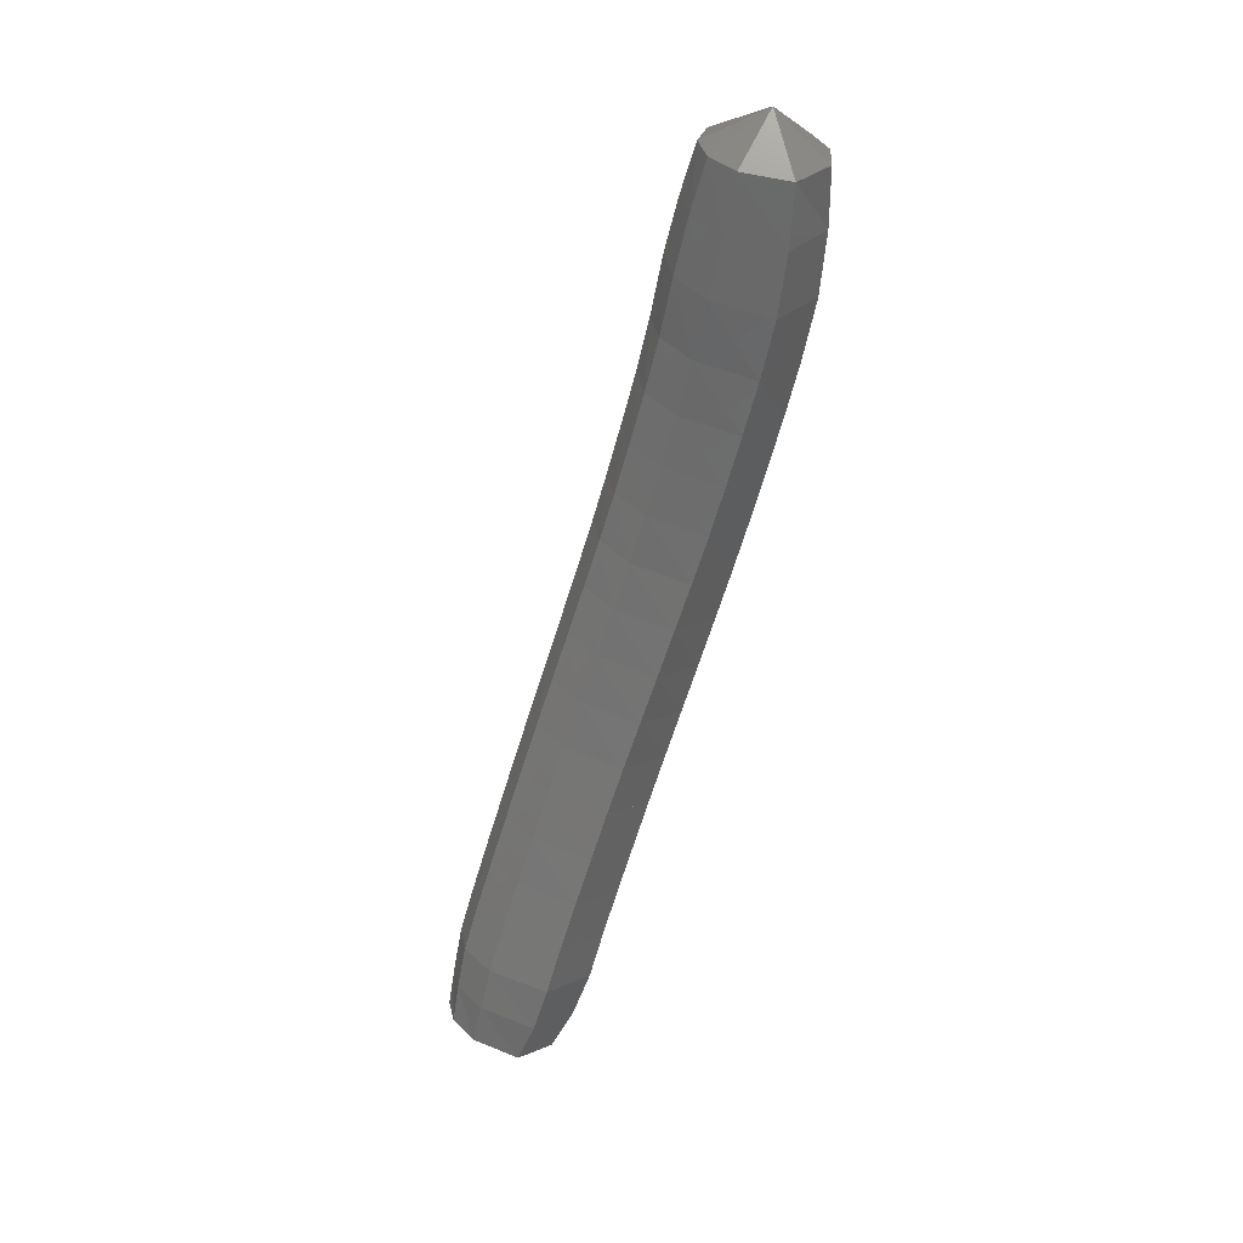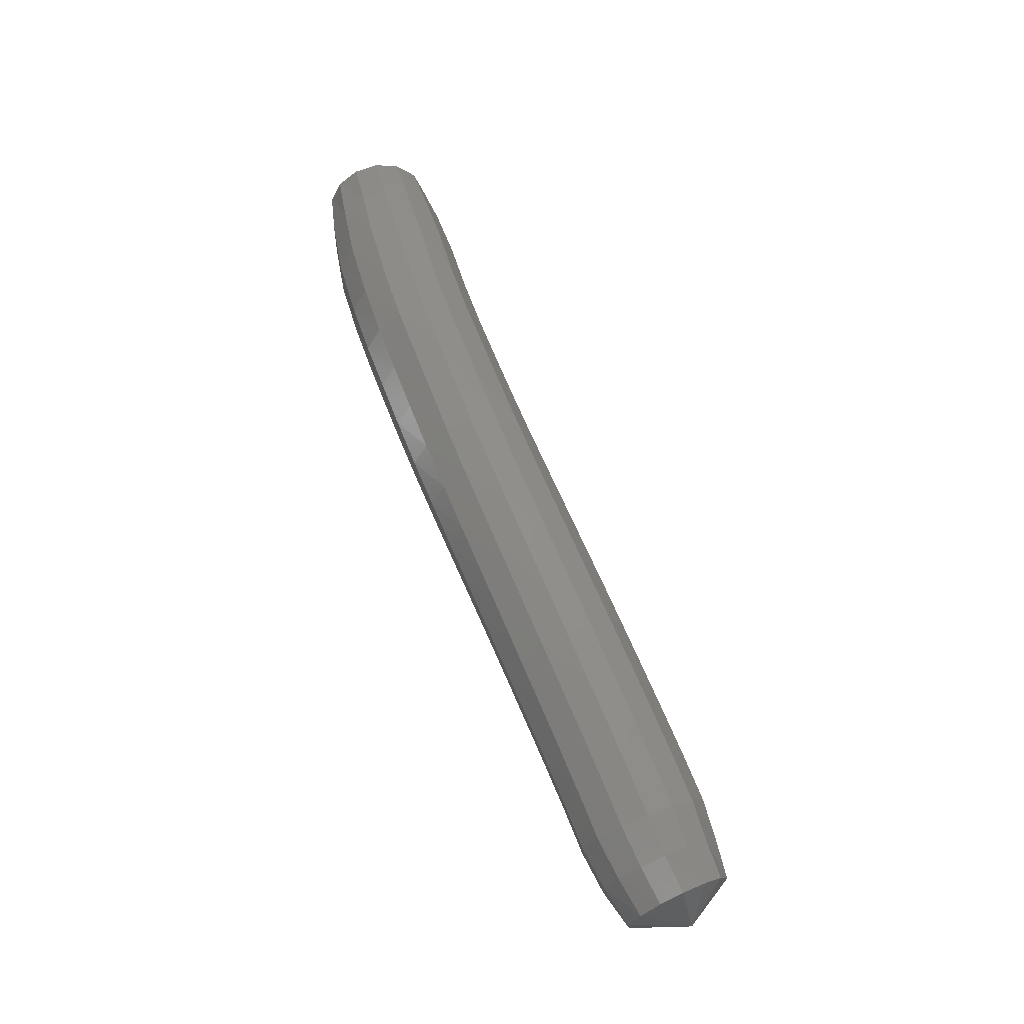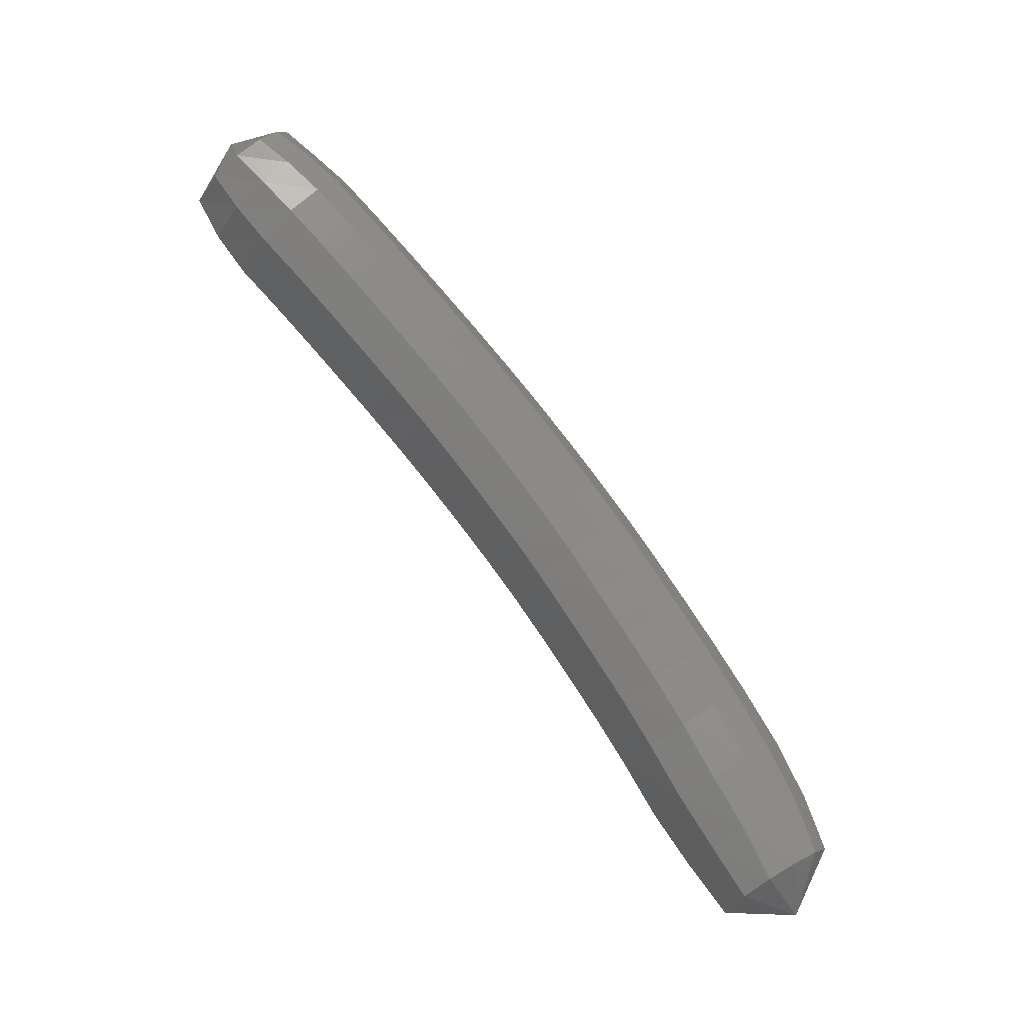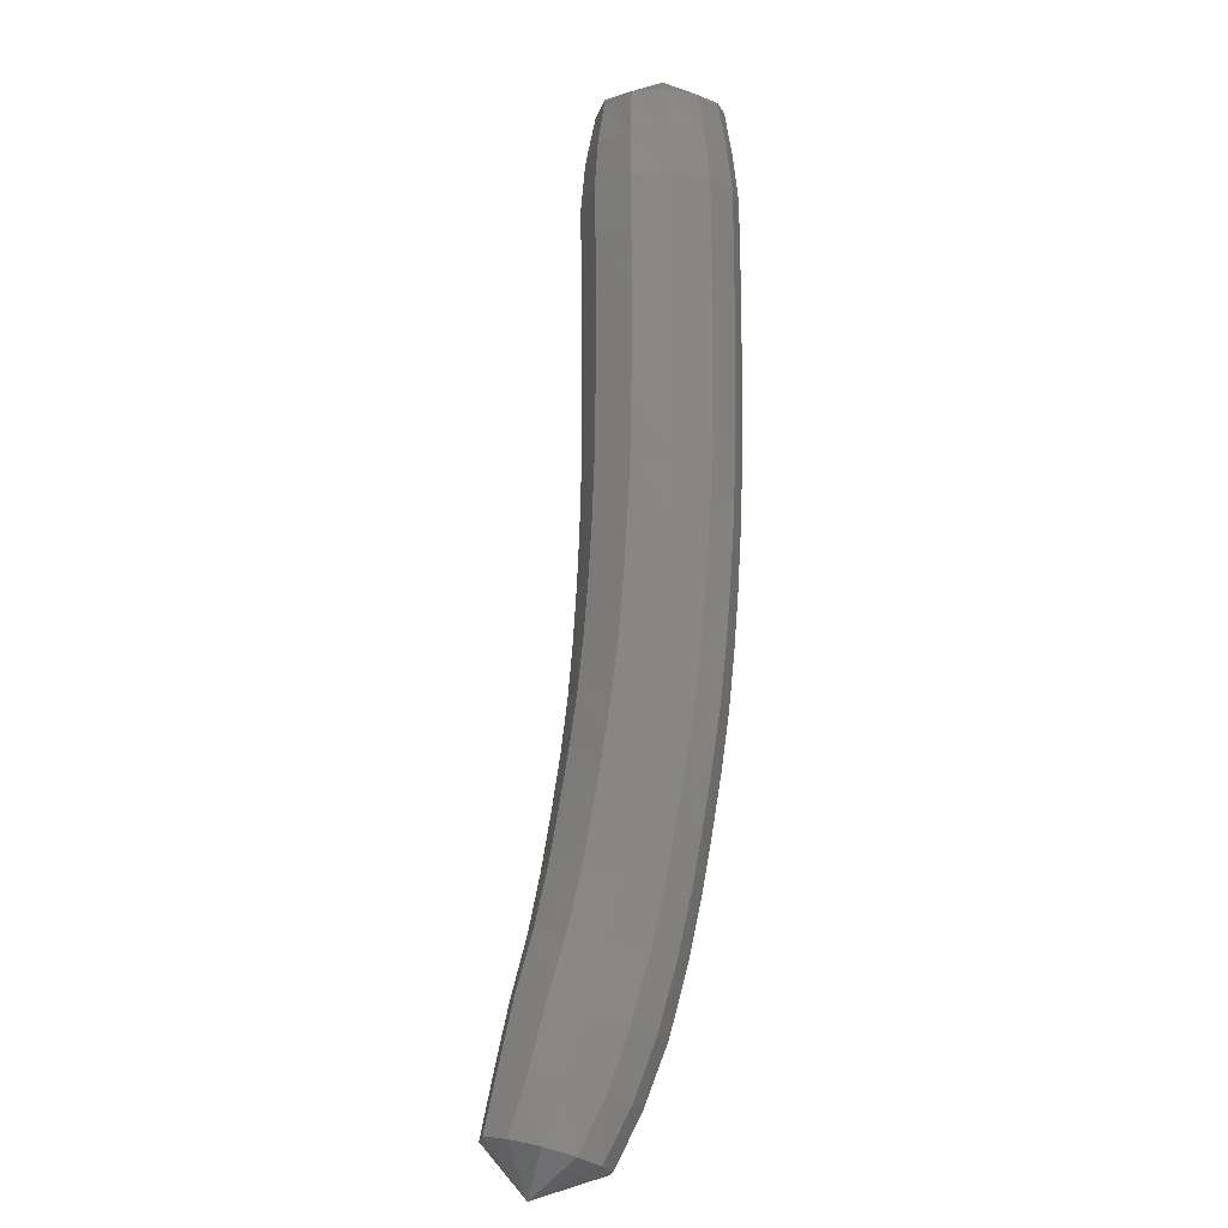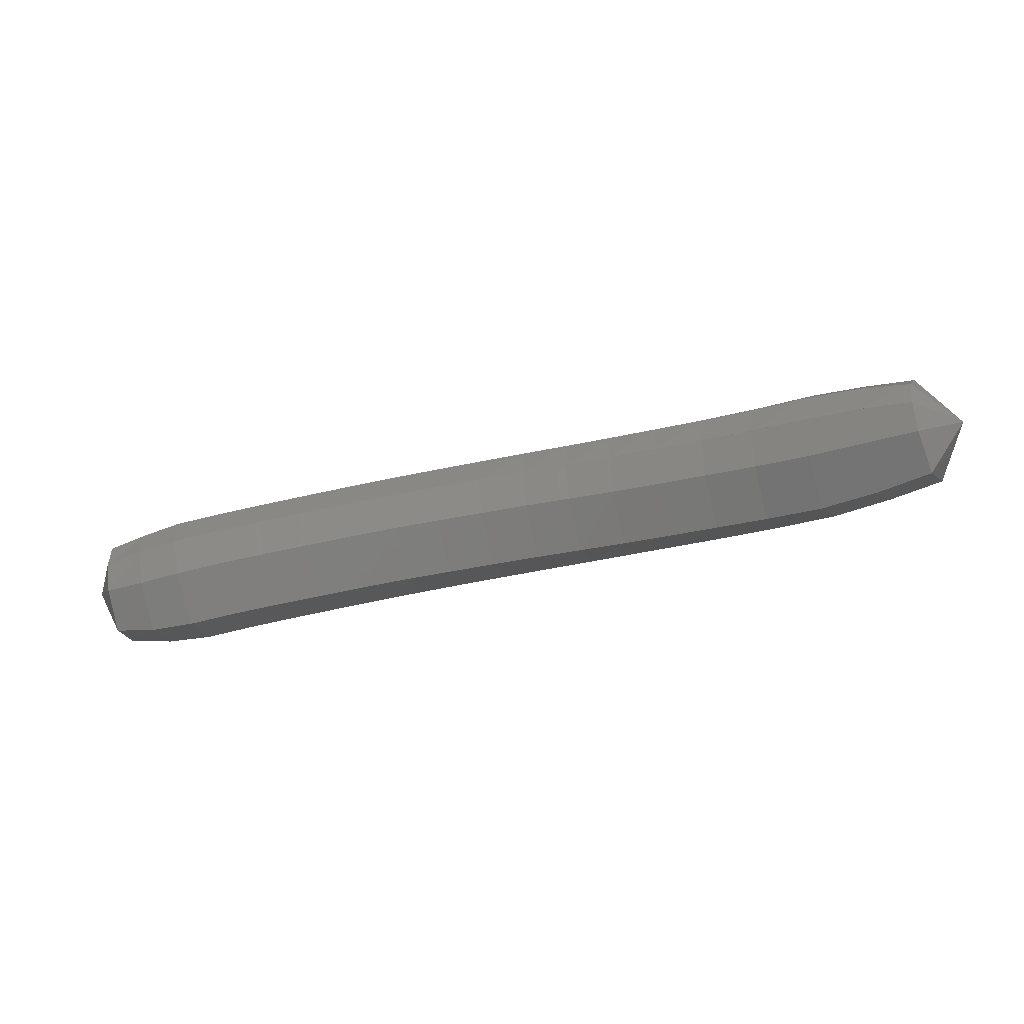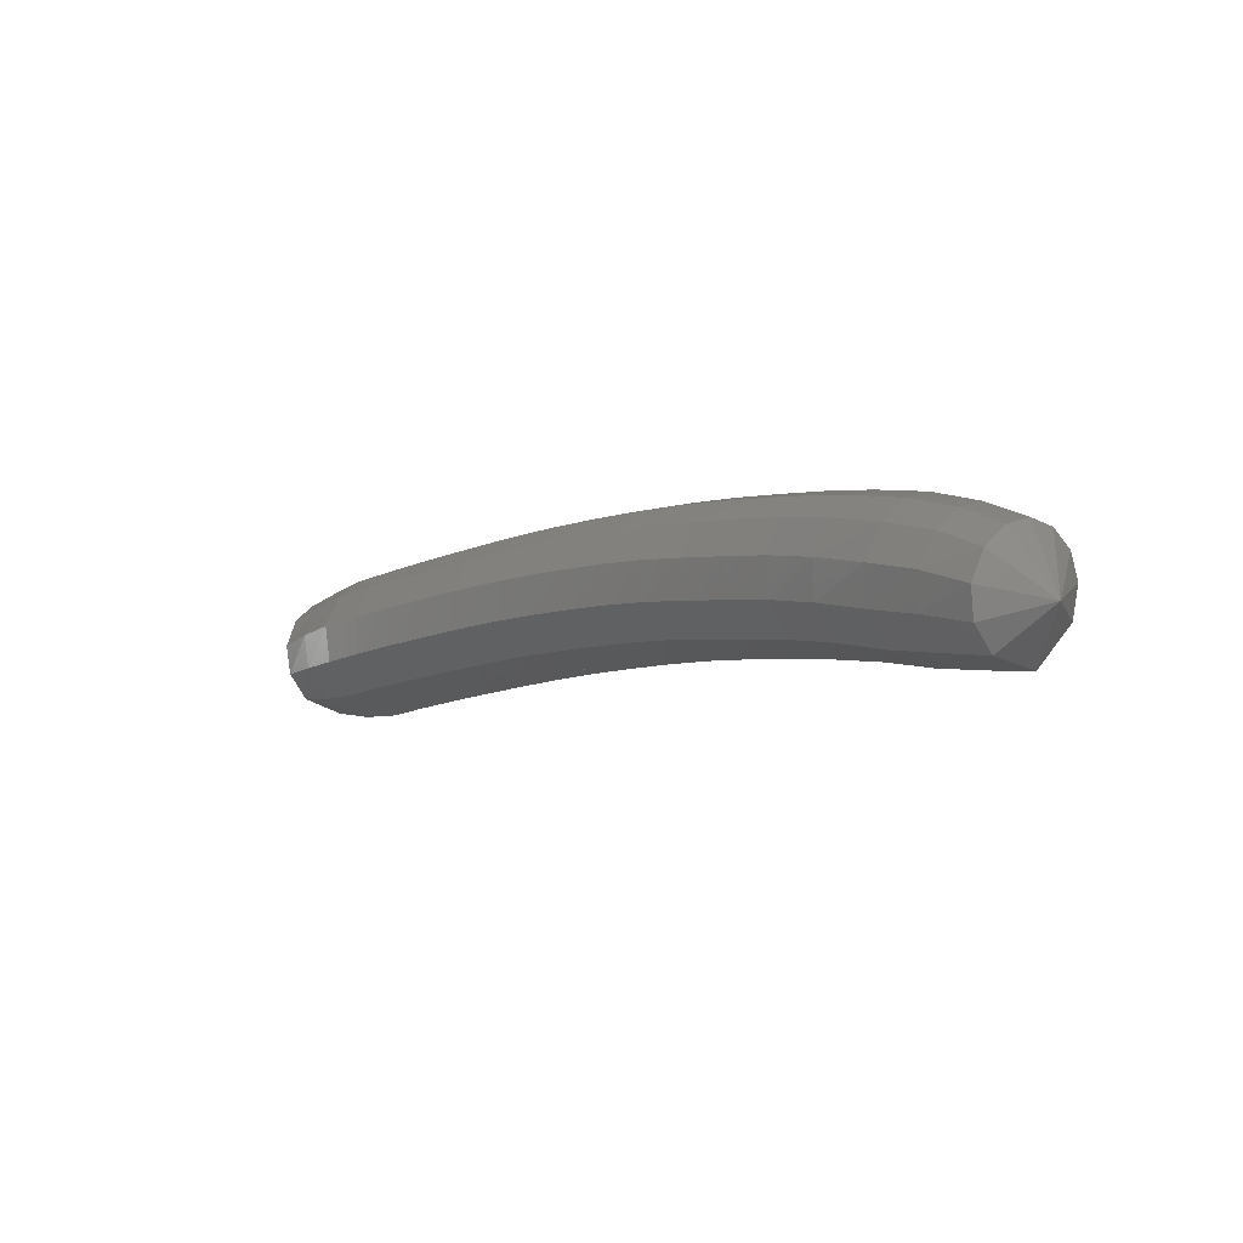
<metadata>
{"format":"stl","ext":"stl","renderer":"f3d","projection":"perspective","resolution":1024,"background":"white","views":[{"elev":-68.6,"azim":-80.8,"up":"+Z"},{"elev":70.9,"azim":93.1,"up":"+Z"},{"elev":50.6,"azim":-137.6,"up":"+Y"},{"elev":53.3,"azim":-90.4,"up":"+Y"},{"elev":-68.2,"azim":-140.9,"up":"+Z"},{"elev":-13.8,"azim":-108.4,"up":"+Z"}]}
</metadata>
<code>
# stl→obj: 211 verts, 440 faces
v -42.14 51.03 343.5
v -42.21 50.84 343.2
v -42.13 50.67 343.4
v -42.43 50.71 343.1
v -42.33 50.5 343.4
v -42.67 50.59 343.1
v -42.56 50.37 343.4
v -42.93 50.47 343.1
v -42.82 50.25 343.4
v -43.19 50.34 343.1
v -43.08 50.12 343.4
v -43.45 50.21 343.1
v -43.35 49.99 343.4
v -43.72 50.07 343.1
v -43.61 49.85 343.4
v -43.98 49.94 343.1
v -43.88 49.72 343.4
v -44.24 49.81 343.1
v -44.14 49.59 343.4
v -44.5 49.67 343.1
v -44.41 49.45 343.4
v -44.75 49.54 343
v -44.68 49.32 343.4
v -45.01 49.41 343
v -44.94 49.19 343.3
v -45.27 49.28 343
v -45.22 49.06 343.3
v -45.54 49.16 342.9
v -45.5 48.93 343.2
v -45.81 49.04 342.9
v -45.78 48.81 343.2
v -46.1 48.91 342.8
v -46.08 48.68 343.1
v -46.42 48.79 342.7
v -46.42 48.56 343
v -46.76 48.69 342.6
v -46.77 48.47 342.9
v -47.09 48.62 342.6
v -47.1 48.42 342.8
v -47.42 48.66 342.8
v -42.13 50.65 343.6
v -42.33 50.5 343.6
v -42.56 50.36 343.6
v -42.81 50.24 343.6
v -43.08 50.11 343.6
v -43.35 49.98 343.6
v -43.62 49.85 343.6
v -43.88 49.71 343.6
v -44.15 49.58 343.6
v -44.42 49.45 343.6
v -44.69 49.31 343.6
v -44.97 49.18 343.6
v -45.25 49.05 343.5
v -45.53 48.93 343.5
v -45.82 48.8 343.4
v -46.13 48.68 343.4
v -46.48 48.55 343.3
v -46.83 48.47 343.1
v -47.14 48.41 343
v -42.16 50.71 343.7
v -42.37 50.57 343.8
v -42.59 50.44 343.8
v -42.85 50.32 343.8
v -43.12 50.19 343.8
v -43.39 50.06 343.8
v -43.66 49.93 343.8
v -43.93 49.79 343.8
v -44.2 49.66 343.8
v -44.47 49.53 343.8
v -44.75 49.39 343.7
v -45.03 49.26 343.7
v -45.32 49.13 343.7
v -45.6 49.01 343.6
v -45.88 48.89 343.6
v -46.2 48.76 343.5
v -46.56 48.64 343.4
v -46.9 48.55 343.3
v -47.2 48.47 343.1
v -42.22 50.82 343.8
v -42.43 50.7 343.9
v -42.65 50.58 343.9
v -42.91 50.45 343.9
v -43.18 50.32 343.9
v -43.45 50.19 343.9
v -43.72 50.06 343.9
v -44 49.92 343.9
v -44.27 49.79 343.9
v -44.55 49.66 343.9
v -44.82 49.52 343.8
v -45.1 49.39 343.8
v -45.39 49.27 343.8
v -45.68 49.14 343.7
v -45.96 49.02 343.7
v -46.28 48.9 343.6
v -46.64 48.77 343.5
v -46.97 48.68 343.4
v -47.26 48.59 343.2
v -42.29 50.95 343.9
v -42.49 50.83 343.9
v -42.72 50.72 343.9
v -42.98 50.6 343.9
v -43.25 50.47 343.9
v -43.52 50.34 343.9
v -43.8 50.2 343.9
v -44.07 50.07 343.9
v -44.34 49.94 343.9
v -44.62 49.8 343.9
v -44.9 49.67 343.9
v -45.18 49.54 343.8
v -45.46 49.41 343.8
v -45.75 49.29 343.7
v -46.03 49.17 343.7
v -46.35 49.05 343.6
v -46.7 48.93 343.5
v -47.03 48.82 343.4
v -47.3 48.73 343.2
v -42.36 51.07 343.8
v -42.56 50.97 343.9
v -42.79 50.87 343.9
v -43.05 50.74 343.9
v -43.32 50.61 343.9
v -43.6 50.48 343.9
v -43.87 50.35 343.9
v -44.14 50.21 343.9
v -44.41 50.08 343.9
v -44.69 49.95 343.8
v -44.96 49.81 343.8
v -45.24 49.68 343.8
v -45.52 49.56 343.7
v -45.8 49.44 343.7
v -46.09 49.31 343.6
v -46.4 49.19 343.6
v -46.75 49.07 343.5
v -47.06 48.96 343.3
v -47.33 48.87 343.2
v -42.41 51.18 343.7
v -42.62 51.09 343.7
v -42.85 51 343.8
v -43.11 50.87 343.8
v -43.38 50.74 343.8
v -43.66 50.61 343.8
v -43.93 50.47 343.8
v -44.2 50.34 343.8
v -44.47 50.21 343.7
v -44.74 50.07 343.7
v -45.01 49.94 343.7
v -45.29 49.81 343.7
v -45.56 49.69 343.6
v -45.84 49.57 343.6
v -46.12 49.45 343.5
v -46.43 49.32 343.4
v -46.76 49.21 343.3
v -47.07 49.09 343.2
v -47.33 48.98 343.1
v -42.44 51.23 343.5
v -42.65 51.16 343.6
v -42.89 51.08 343.6
v -43.15 50.95 343.6
v -43.43 50.82 343.6
v -43.7 50.69 343.6
v -43.97 50.55 343.6
v -44.23 50.42 343.6
v -44.5 50.29 343.5
v -44.77 50.15 343.5
v -45.03 50.02 343.5
v -45.3 49.89 343.5
v -45.56 49.77 343.4
v -45.84 49.65 343.4
v -46.11 49.53 343.3
v -46.41 49.41 343.2
v -46.74 49.29 343.1
v -47.04 49.17 343
v -47.31 49.04 342.9
v -42.41 51.2 343.4
v -42.64 51.13 343.4
v -42.88 51.04 343.4
v -43.14 50.92 343.4
v -43.41 50.79 343.4
v -43.68 50.65 343.4
v -43.95 50.52 343.3
v -44.21 50.39 343.3
v -44.47 50.25 343.3
v -44.74 50.12 343.3
v -45 49.99 343.3
v -45.26 49.86 343.2
v -45.51 49.74 343.2
v -45.78 49.62 343.1
v -46.06 49.49 343.1
v -46.35 49.37 343
v -46.67 49.26 342.9
v -46.97 49.14 342.8
v -47.25 49.01 342.7
v -42.35 51.09 343.2
v -42.57 51 343.2
v -42.81 50.9 343.2
v -43.07 50.78 343.2
v -43.34 50.65 343.2
v -43.61 50.51 343.2
v -43.87 50.38 343.2
v -44.14 50.24 343.2
v -44.39 50.11 343.1
v -44.65 49.98 343.1
v -44.91 49.85 343.1
v -45.17 49.72 343.1
v -45.42 49.59 343
v -45.69 49.47 343
v -45.96 49.35 342.9
v -46.25 49.23 342.9
v -46.56 49.11 342.8
v -46.87 48.99 342.7
v -47.18 48.88 342.6
f 1 1 2
f 2 1 3
f 2 3 4
f 4 3 5
f 4 5 6
f 6 5 7
f 6 7 8
f 8 7 9
f 8 9 10
f 10 9 11
f 10 11 12
f 12 11 13
f 12 13 14
f 14 13 15
f 14 15 16
f 16 15 17
f 16 17 18
f 18 17 19
f 18 19 20
f 20 19 21
f 20 21 22
f 22 21 23
f 22 23 24
f 24 23 25
f 24 25 26
f 26 25 27
f 26 27 28
f 28 27 29
f 28 29 30
f 30 29 31
f 30 31 32
f 32 31 33
f 32 33 34
f 34 33 35
f 34 35 36
f 36 35 37
f 36 37 38
f 38 37 39
f 38 39 40
f 40 39 40
f 1 1 3
f 3 1 41
f 3 41 5
f 5 41 42
f 5 42 7
f 7 42 43
f 7 43 9
f 9 43 44
f 9 44 11
f 11 44 45
f 11 45 13
f 13 45 46
f 13 46 15
f 15 46 47
f 15 47 17
f 17 47 48
f 17 48 19
f 19 48 49
f 19 49 21
f 21 49 50
f 21 50 23
f 23 50 51
f 23 51 25
f 25 51 52
f 25 52 27
f 27 52 53
f 27 53 29
f 29 53 54
f 29 54 31
f 31 54 55
f 31 55 33
f 33 55 56
f 33 56 35
f 35 56 57
f 35 57 37
f 37 57 58
f 37 58 39
f 39 58 59
f 39 59 40
f 40 59 40
f 1 1 41
f 41 1 60
f 41 60 42
f 42 60 61
f 42 61 43
f 43 61 62
f 43 62 44
f 44 62 63
f 44 63 45
f 45 63 64
f 45 64 46
f 46 64 65
f 46 65 47
f 47 65 66
f 47 66 48
f 48 66 67
f 48 67 49
f 49 67 68
f 49 68 50
f 50 68 69
f 50 69 51
f 51 69 70
f 51 70 52
f 52 70 71
f 52 71 53
f 53 71 72
f 53 72 54
f 54 72 73
f 54 73 55
f 55 73 74
f 55 74 56
f 56 74 75
f 56 75 57
f 57 75 76
f 57 76 58
f 58 76 77
f 58 77 59
f 59 77 78
f 59 78 40
f 40 78 40
f 1 1 60
f 60 1 79
f 60 79 61
f 61 79 80
f 61 80 62
f 62 80 81
f 62 81 63
f 63 81 82
f 63 82 64
f 64 82 83
f 64 83 65
f 65 83 84
f 65 84 66
f 66 84 85
f 66 85 67
f 67 85 86
f 67 86 68
f 68 86 87
f 68 87 69
f 69 87 88
f 69 88 70
f 70 88 89
f 70 89 71
f 71 89 90
f 71 90 72
f 72 90 91
f 72 91 73
f 73 91 92
f 73 92 74
f 74 92 93
f 74 93 75
f 75 93 94
f 75 94 76
f 76 94 95
f 76 95 77
f 77 95 96
f 77 96 78
f 78 96 97
f 78 97 40
f 40 97 40
f 1 1 79
f 79 1 98
f 79 98 80
f 80 98 99
f 80 99 81
f 81 99 100
f 81 100 82
f 82 100 101
f 82 101 83
f 83 101 102
f 83 102 84
f 84 102 103
f 84 103 85
f 85 103 104
f 85 104 86
f 86 104 105
f 86 105 87
f 87 105 106
f 87 106 88
f 88 106 107
f 88 107 89
f 89 107 108
f 89 108 90
f 90 108 109
f 90 109 91
f 91 109 110
f 91 110 92
f 92 110 111
f 92 111 93
f 93 111 112
f 93 112 94
f 94 112 113
f 94 113 95
f 95 113 114
f 95 114 96
f 96 114 115
f 96 115 97
f 97 115 116
f 97 116 40
f 40 116 40
f 1 1 98
f 98 1 117
f 98 117 99
f 99 117 118
f 99 118 100
f 100 118 119
f 100 119 101
f 101 119 120
f 101 120 102
f 102 120 121
f 102 121 103
f 103 121 122
f 103 122 104
f 104 122 123
f 104 123 105
f 105 123 124
f 105 124 106
f 106 124 125
f 106 125 107
f 107 125 126
f 107 126 108
f 108 126 127
f 108 127 109
f 109 127 128
f 109 128 110
f 110 128 129
f 110 129 111
f 111 129 130
f 111 130 112
f 112 130 131
f 112 131 113
f 113 131 132
f 113 132 114
f 114 132 133
f 114 133 115
f 115 133 134
f 115 134 116
f 116 134 135
f 116 135 40
f 40 135 40
f 1 1 117
f 117 1 136
f 117 136 118
f 118 136 137
f 118 137 119
f 119 137 138
f 119 138 120
f 120 138 139
f 120 139 121
f 121 139 140
f 121 140 122
f 122 140 141
f 122 141 123
f 123 141 142
f 123 142 124
f 124 142 143
f 124 143 125
f 125 143 144
f 125 144 126
f 126 144 145
f 126 145 127
f 127 145 146
f 127 146 128
f 128 146 147
f 128 147 129
f 129 147 148
f 129 148 130
f 130 148 149
f 130 149 131
f 131 149 150
f 131 150 132
f 132 150 151
f 132 151 133
f 133 151 152
f 133 152 134
f 134 152 153
f 134 153 135
f 135 153 154
f 135 154 40
f 40 154 40
f 1 1 136
f 136 1 155
f 136 155 137
f 137 155 156
f 137 156 138
f 138 156 157
f 138 157 139
f 139 157 158
f 139 158 140
f 140 158 159
f 140 159 141
f 141 159 160
f 141 160 142
f 142 160 161
f 142 161 143
f 143 161 162
f 143 162 144
f 144 162 163
f 144 163 145
f 145 163 164
f 145 164 146
f 146 164 165
f 146 165 147
f 147 165 166
f 147 166 148
f 148 166 167
f 148 167 149
f 149 167 168
f 149 168 150
f 150 168 169
f 150 169 151
f 151 169 170
f 151 170 152
f 152 170 171
f 152 171 153
f 153 171 172
f 153 172 154
f 154 172 173
f 154 173 40
f 40 173 40
f 1 1 155
f 155 1 174
f 155 174 156
f 156 174 175
f 156 175 157
f 157 175 176
f 157 176 158
f 158 176 177
f 158 177 159
f 159 177 178
f 159 178 160
f 160 178 179
f 160 179 161
f 161 179 180
f 161 180 162
f 162 180 181
f 162 181 163
f 163 181 182
f 163 182 164
f 164 182 183
f 164 183 165
f 165 183 184
f 165 184 166
f 166 184 185
f 166 185 167
f 167 185 186
f 167 186 168
f 168 186 187
f 168 187 169
f 169 187 188
f 169 188 170
f 170 188 189
f 170 189 171
f 171 189 190
f 171 190 172
f 172 190 191
f 172 191 173
f 173 191 192
f 173 192 40
f 40 192 40
f 1 1 174
f 174 1 193
f 174 193 175
f 175 193 194
f 175 194 176
f 176 194 195
f 176 195 177
f 177 195 196
f 177 196 178
f 178 196 197
f 178 197 179
f 179 197 198
f 179 198 180
f 180 198 199
f 180 199 181
f 181 199 200
f 181 200 182
f 182 200 201
f 182 201 183
f 183 201 202
f 183 202 184
f 184 202 203
f 184 203 185
f 185 203 204
f 185 204 186
f 186 204 205
f 186 205 187
f 187 205 206
f 187 206 188
f 188 206 207
f 188 207 189
f 189 207 208
f 189 208 190
f 190 208 209
f 190 209 191
f 191 209 210
f 191 210 192
f 192 210 211
f 192 211 40
f 40 211 40
f 1 1 193
f 193 1 2
f 193 2 194
f 194 2 4
f 194 4 195
f 195 4 6
f 195 6 196
f 196 6 8
f 196 8 197
f 197 8 10
f 197 10 198
f 198 10 12
f 198 12 199
f 199 12 14
f 199 14 200
f 200 14 16
f 200 16 201
f 201 16 18
f 201 18 202
f 202 18 20
f 202 20 203
f 203 20 22
f 203 22 204
f 204 22 24
f 204 24 205
f 205 24 26
f 205 26 206
f 206 26 28
f 206 28 207
f 207 28 30
f 207 30 208
f 208 30 32
f 208 32 209
f 209 32 34
f 209 34 210
f 210 34 36
f 210 36 211
f 211 36 38
f 211 38 40
f 40 38 40

</code>
